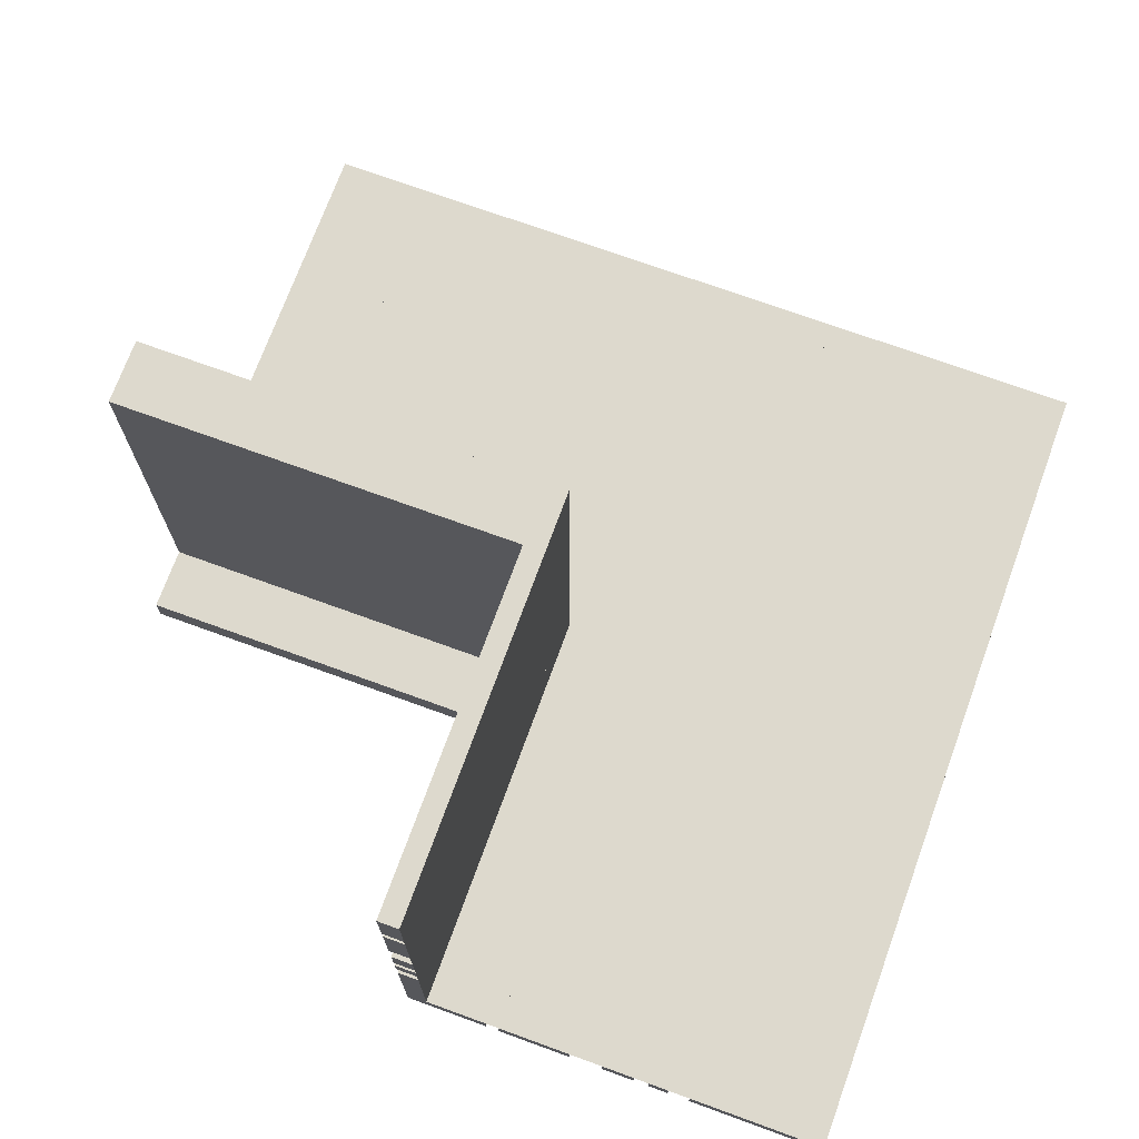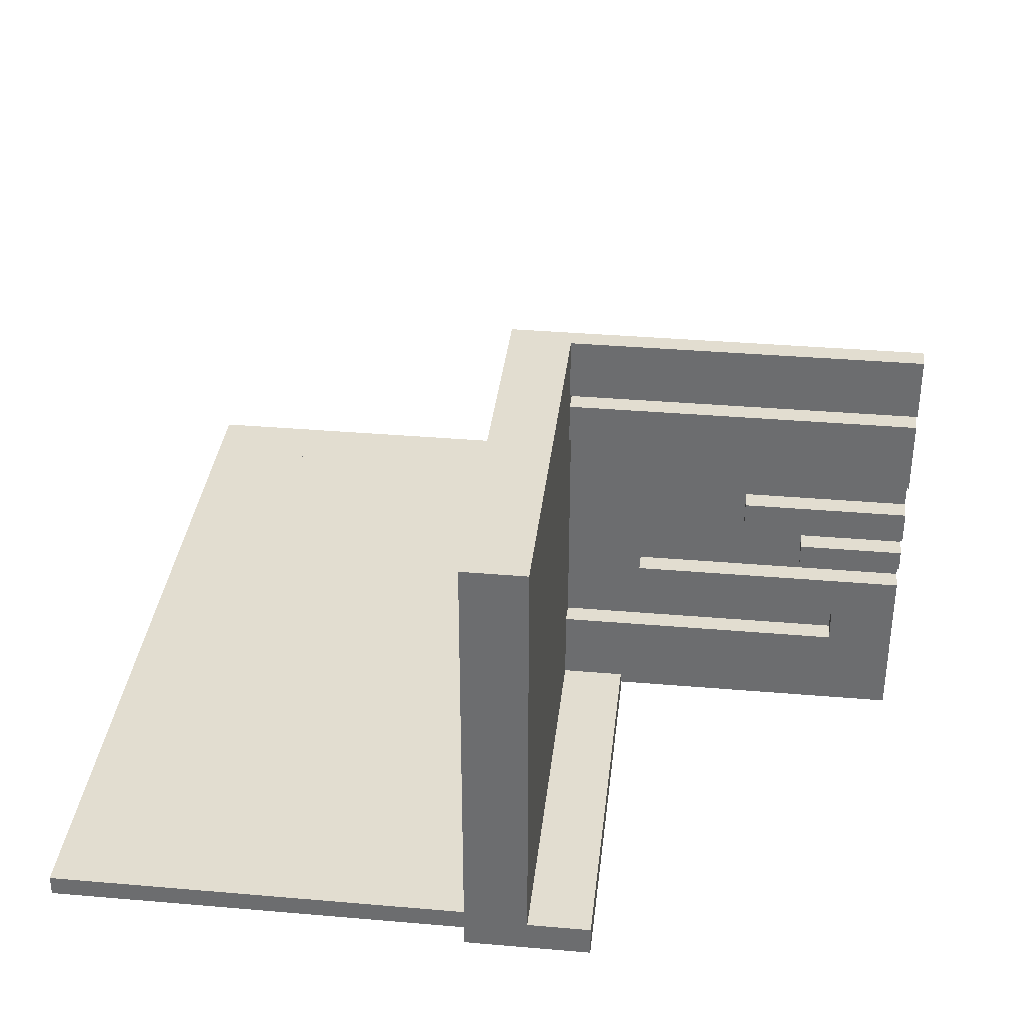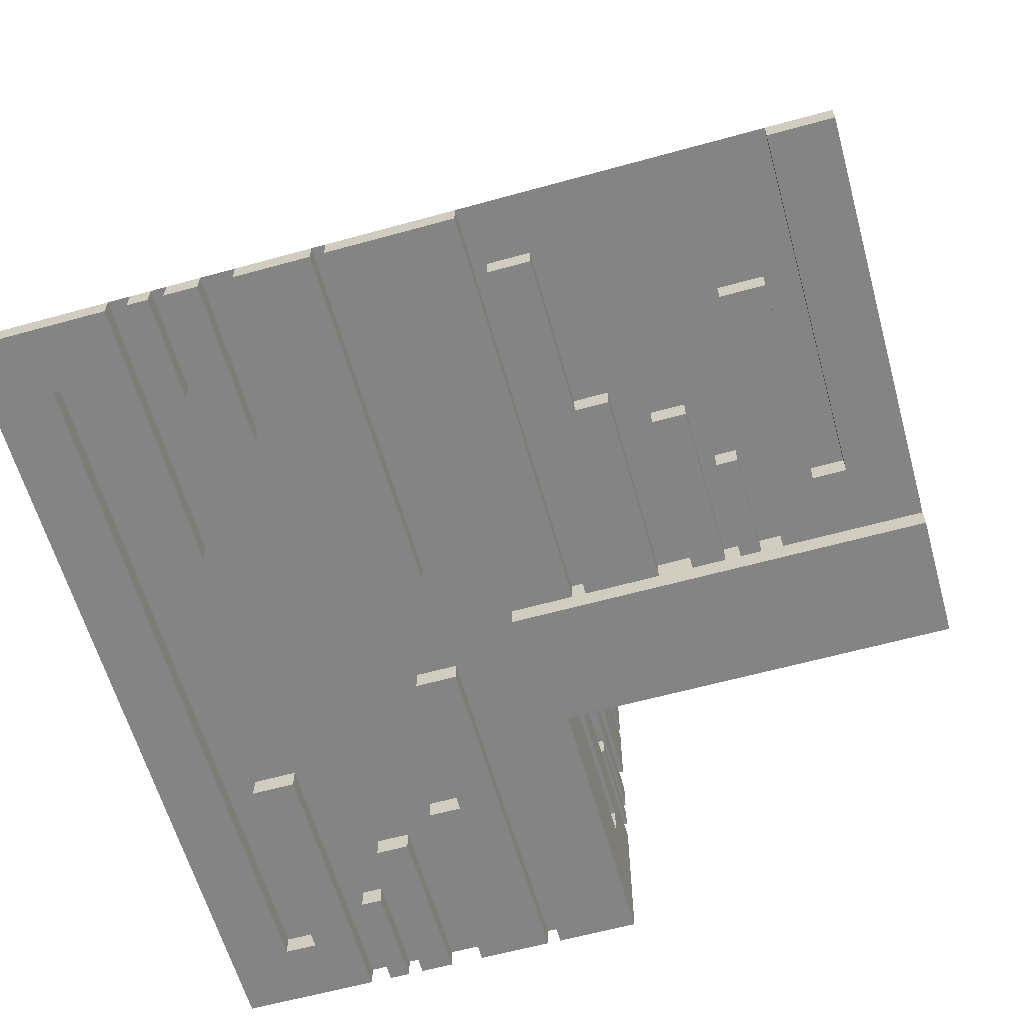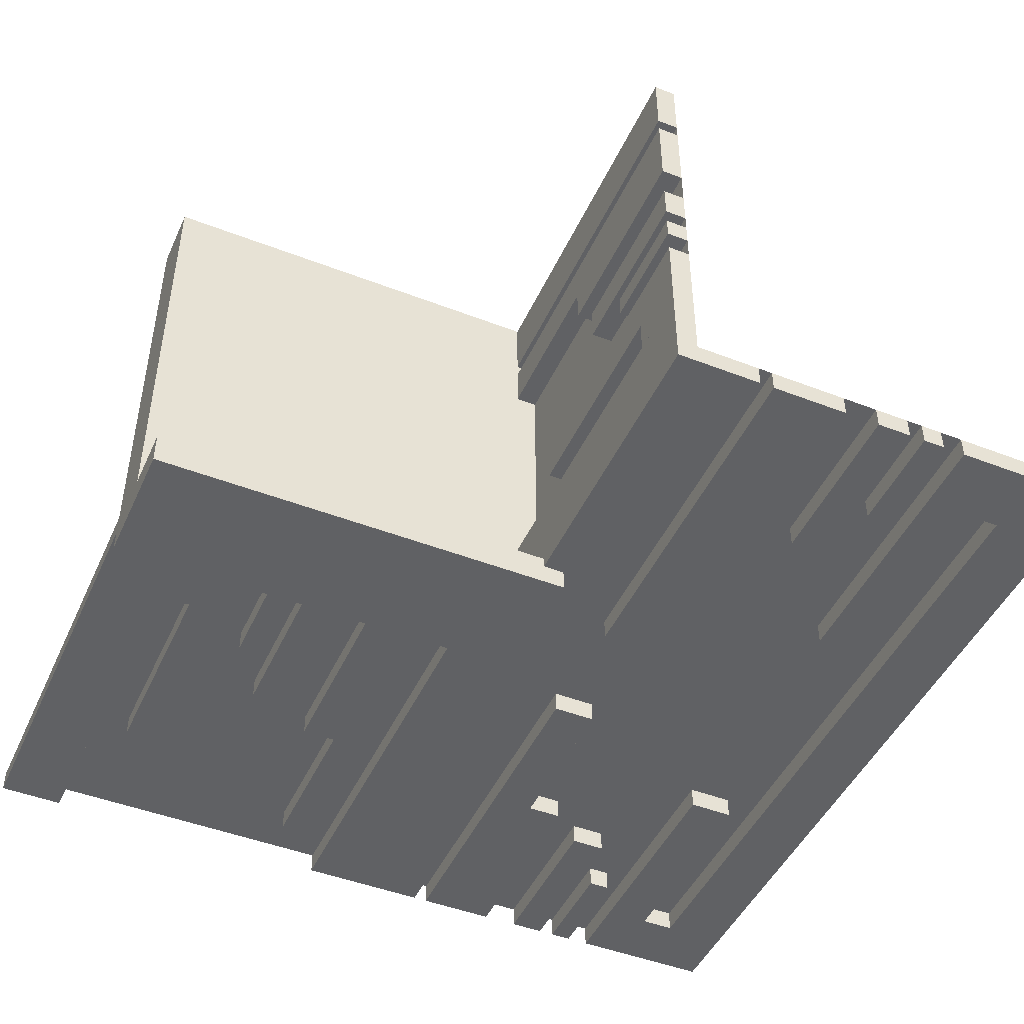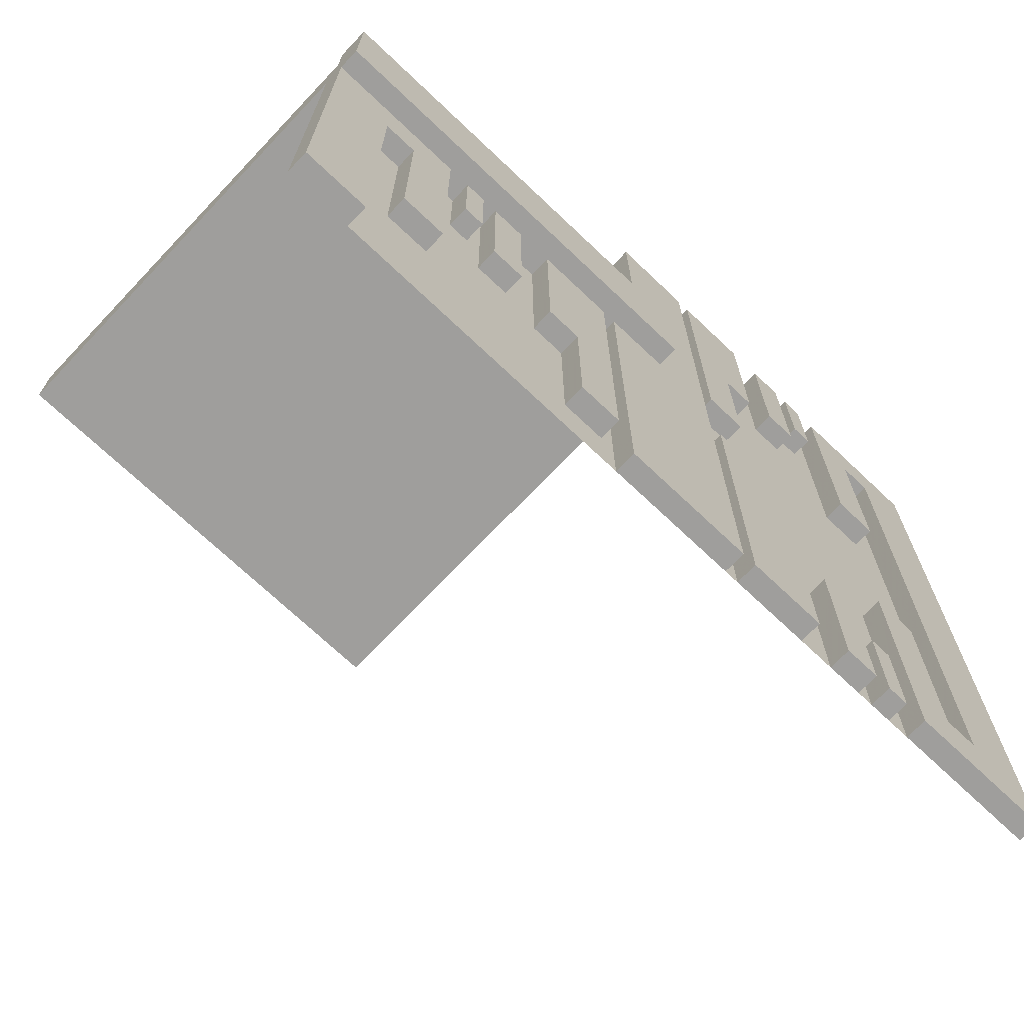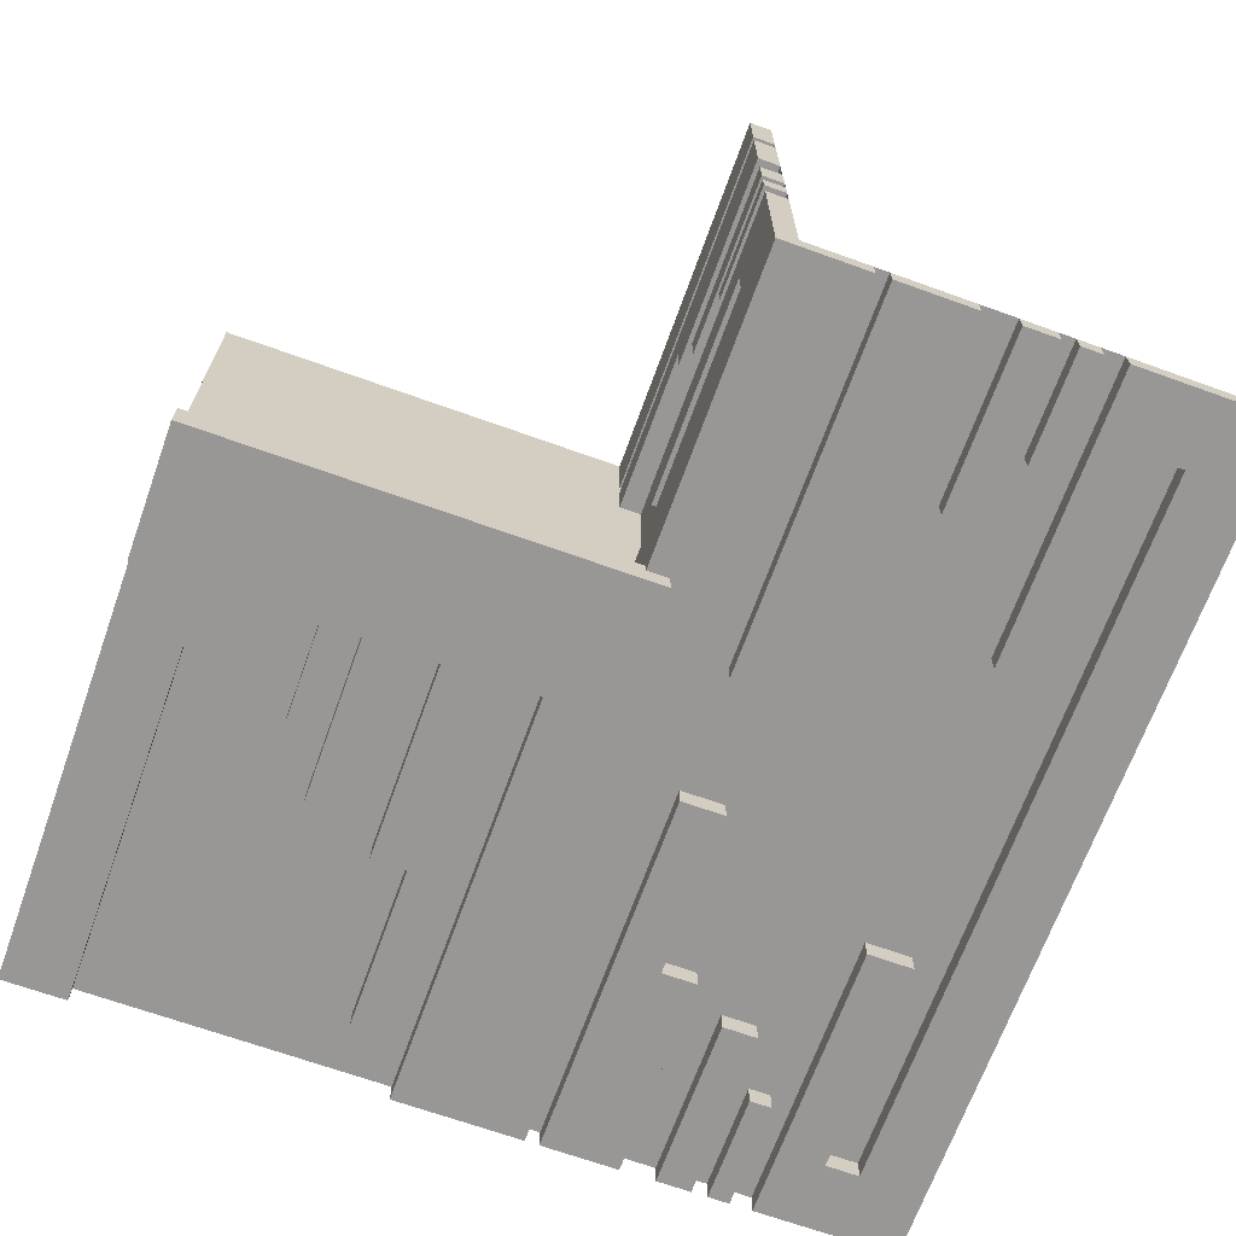
<metadata>
{"format":"obj","ext":"obj","renderer":"f3d","projection":"perspective","resolution":1024,"background":"white","views":[{"elev":72.0,"azim":20.0,"up":"+Y"},{"elev":35.3,"azim":-83.5,"up":"+Y"},{"elev":-61.5,"azim":-164.3,"up":"+Y"},{"elev":-46.8,"azim":-23.8,"up":"+Y"},{"elev":-70.9,"azim":-43.5,"up":"+Z"},{"elev":-68.2,"azim":-19.8,"up":"+Y"}]}
</metadata>
<code>
v 0 0 0
v 0 0 -0.5
v 0 0 0.5
v 0 0.4085 0.5
v 0 0.4085 0.07099
v 0 0.1671 0.1692
v 0 0.1671 0.5
v 0 0.2371 0.3
v 0 0.2371 0.5
v 0 0.2771 0.3
v 0 0.2771 0.5
v 0 -0.0125 0.15
v 0 -0.0125 0.075
v 0 -0.025 0
v 0 -0.025 -0.5
v 0 0.1935 0.5
v 0 0.1935 0.3738
v 0 0.5 0
v 0 0.5 0.5
v 0 0.5 0.075
v 0 0.425 0
v 0 0.425 0.5
v 0 0.2184 0.5
v 0 0.2184 0.3738
v 0 -0.05 0
v 0 -0.05 0.15
v 0 0.1143 0.1692
v 0 0.1143 0.4209
v 0 0.1143 0.5
v 0 0.3185 0.5
v 0 0.3185 0.2616
v 0 0.3585 0.5
v 0 0.3585 0.07099
v 0 0.3585 0.2616
v 0 0.075 0
v 0 0.075 0.4209
v 0 0.075 0.5
v 0.3065 0 -0.3738
v 0.3065 0 -0.5
v 0.3065 0 0.5
v 0.3065 0 0.3738
v 0.3065 -0.025 -0.3738
v 0.3065 -0.025 -0.5
v 0.3065 -0.025 0.5
v 0.3065 -0.025 0.3738
v -0.075 0 0
v -0.075 0 -0.5
v -0.075 -0.025 0
v -0.075 -0.025 -0.5
v -0.2816 0 0
v -0.2816 0 -0.1262
v -0.2816 -0.025 0
v -0.2816 -0.025 -0.1262
v -0.3857 0 0
v -0.3857 0 -0.3308
v -0.3857 0 -0.0791
v -0.3857 -0.025 0
v -0.3857 -0.025 -0.3308
v -0.3857 -0.025 -0.0791
v -0.1415 0 0
v -0.1415 0 -0.429
v -0.1415 0 -0.2384
v -0.1415 -0.025 0
v -0.1415 -0.025 -0.429
v -0.1415 -0.025 -0.2384
v -0.1815 0 0
v -0.1815 0 -0.2384
v -0.1815 -0.025 0
v -0.1815 -0.025 -0.2384
v 0.2229 0 -0.5
v 0.2229 0 -0.3
v 0.2229 0 0.3
v 0.2229 0 0.5
v 0.2229 -0.025 -0.5
v 0.2229 -0.025 -0.3
v 0.2229 -0.025 0.3
v 0.2229 -0.025 0.5
v 0.2629 0 -0.5
v 0.2629 0 -0.3
v 0.2629 0 0.3
v 0.2629 0 0.5
v 0.2629 -0.025 -0.5
v 0.2629 -0.025 -0.3
v 0.2629 -0.025 0.3
v 0.2629 -0.025 0.5
v -0.025 0.4085 0.5
v -0.025 0.4085 0.07099
v -0.025 0.1671 0.1692
v -0.025 0.1671 0.5
v -0.025 0.2371 0.3
v -0.025 0.2371 0.5
v -0.025 0.2771 0.3
v -0.025 0.2771 0.5
v -0.025 -0.025 0
v -0.025 -0.025 0.5
v -0.025 0.1935 0.5
v -0.025 0.1935 0.3738
v -0.025 0.5 0
v -0.025 0.5 0.5
v -0.025 0.425 0
v -0.025 0.425 0.5
v -0.025 0.2184 0.5
v -0.025 0.2184 0.3738
v -0.025 0.1143 0.1692
v -0.025 0.1143 0.4209
v -0.025 0.1143 0.5
v -0.025 0.3185 0.5
v -0.025 0.3185 0.2616
v -0.025 0.3585 0.5
v -0.025 0.3585 0.07099
v -0.025 0.3585 0.2616
v -0.025 0.075 0
v -0.025 0.075 0.4209
v -0.025 0.075 0.5
v 0.3329 0 0.1692
v 0.3329 0 -0.5
v 0.3329 0 0.5
v 0.3329 0 -0.1692
v 0.3329 -0.025 0.1692
v 0.3329 -0.025 -0.5
v 0.3329 -0.025 0.5
v 0.3329 -0.025 -0.1692
v -0.425 0 0
v -0.425 0 -0.5
v -0.425 0 -0.0791
v -0.425 -0.025 0
v -0.425 -0.025 -0.5
v -0.425 -0.025 -0.0791
v 0.09154 0 -0.07099
v 0.09154 0 -0.5
v 0.09154 0 0.5
v 0.09154 0 0.07099
v 0.09154 -0.025 -0.07099
v 0.09154 -0.025 -0.5
v 0.09154 -0.025 0.5
v 0.09154 -0.025 0.07099
v -0.5 0 0
v -0.5 0 -0.5
v -0.5 -0.0125 0.15
v -0.5 -0.0125 0.075
v -0.5 -0.025 0
v -0.5 -0.025 -0.5
v -0.5 0.5 0
v -0.5 0.5 0.075
v -0.5 -0.05 0
v -0.5 -0.05 0.15
v 0.5 0 0
v 0.5 0 -0.5
v 0.5 0 0.5
v 0.5 -0.025 0
v 0.5 -0.025 -0.5
v 0.5 -0.025 0.5
v -0.09154 0 0
v -0.09154 0 -0.429
v -0.09154 -0.025 0
v -0.09154 -0.025 -0.429
v 0.425 0 0
v 0.425 0 0.4209
v 0.425 0 -0.5
v 0.425 0 0.5
v 0.425 0 -0.4209
v 0.425 -0.025 0
v 0.425 -0.025 0.4209
v 0.425 -0.025 -0.5
v 0.425 -0.025 0.5
v 0.425 -0.025 -0.4209
v -0.3329 0 0
v -0.3329 0 -0.3308
v -0.3329 -0.025 0
v -0.3329 -0.025 -0.3308
v -0.2629 0 0
v -0.2629 0 -0.2
v -0.2629 -0.025 0
v -0.2629 -0.025 -0.2
v -0.2229 0 0
v -0.2229 0 -0.2
v -0.2229 -0.025 0
v -0.2229 -0.025 -0.2
v 0.1815 0 -0.2616
v 0.1815 0 -0.5
v 0.1815 0 0.5
v 0.1815 0 0.2616
v 0.1815 -0.025 -0.2616
v 0.1815 -0.025 -0.5
v 0.1815 -0.025 0.5
v 0.1815 -0.025 0.2616
v 0.1415 0 -0.2616
v 0.1415 0 -0.07099
v 0.1415 0 -0.5
v 0.1415 0 0.5
v 0.1415 0 0.07099
v 0.1415 0 0.2616
v 0.1415 -0.025 -0.2616
v 0.1415 -0.025 -0.07099
v 0.1415 -0.025 -0.5
v 0.1415 -0.025 0.5
v 0.1415 -0.025 0.07099
v 0.1415 -0.025 0.2616
v 0.3857 0 0.1692
v 0.3857 0 0.4209
v 0.3857 0 -0.5
v 0.3857 0 0.5
v 0.3857 0 -0.4209
v 0.3857 0 -0.1692
v 0.3857 -0.025 0.1692
v 0.3857 -0.025 0.4209
v 0.3857 -0.025 -0.5
v 0.3857 -0.025 0.5
v 0.3857 -0.025 -0.4209
v 0.3857 -0.025 -0.1692
v 0.2816 0 -0.3738
v 0.2816 0 -0.5
v 0.2816 0 0.5
v 0.2816 0 0.3738
v 0.2816 -0.025 -0.3738
v 0.2816 -0.025 -0.5
v 0.2816 -0.025 0.5
v 0.2816 -0.025 0.3738
v 0.075 0 0
v 0.075 0 -0.5
v 0.075 0 0.5
v 0.075 -0.025 0
v 0.075 -0.025 -0.5
v 0.075 -0.025 0.5
v -0.3065 0 0
v -0.3065 0 -0.1262
v -0.3065 -0.025 0
v -0.3065 -0.025 -0.1262
f 139 140 13
f 13 12 139
f 144 20 13
f 13 140 144
f 13 20 18
f 18 25 13
f 12 13 26
f 25 26 13
f 139 12 26
f 26 146 139
f 144 143 18
f 18 20 144
f 26 25 145
f 145 146 26
f 144 140 143
f 145 143 140
f 139 146 140
f 145 140 146
f 143 145 25
f 25 18 143
f 1 2 138
f 138 137 1
f 55 168 167
f 167 54 55
f 168 170 169
f 169 167 168
f 170 58 57
f 57 169 170
f 58 55 54
f 54 57 58
f 168 55 58
f 58 170 168
f 167 57 54
f 57 167 169
f 67 62 60
f 60 66 67
f 62 65 63
f 63 60 62
f 65 69 68
f 68 63 65
f 69 67 66
f 66 68 69
f 62 67 69
f 69 65 62
f 60 68 66
f 68 60 63
f 225 227 228
f 228 226 225
f 227 52 53
f 53 228 227
f 52 50 51
f 51 53 52
f 50 225 226
f 226 51 50
f 227 225 50
f 50 52 227
f 228 51 226
f 51 228 53
f 172 176 175
f 175 171 172
f 176 178 177
f 177 175 176
f 178 174 173
f 173 177 178
f 174 172 171
f 171 173 174
f 176 172 174
f 174 178 176
f 175 173 171
f 173 175 177
f 123 126 128
f 128 125 123
f 126 57 59
f 59 128 126
f 57 54 56
f 56 59 57
f 54 123 125
f 125 56 54
f 126 123 54
f 54 57 126
f 128 56 125
f 56 128 59
f 61 154 153
f 153 60 61
f 154 156 155
f 155 153 154
f 156 64 63
f 63 155 156
f 64 61 60
f 60 63 64
f 154 61 64
f 64 156 154
f 153 63 60
f 63 153 155
f 138 124 123
f 123 137 138
f 124 127 126
f 126 123 124
f 127 142 141
f 141 126 127
f 142 138 137
f 137 141 142
f 124 138 142
f 142 127 124
f 123 141 137
f 141 123 126
f 47 2 1
f 1 46 47
f 2 15 14
f 14 1 2
f 15 49 48
f 48 14 15
f 49 47 46
f 46 48 49
f 2 47 49
f 49 15 2
f 1 48 46
f 48 1 14
f 18 143 137
f 137 1 18
f 143 137 1
f 1 18 143
f 201 116 118
f 118 204 201
f 116 120 122
f 122 118 116
f 120 207 210
f 210 122 120
f 207 201 204
f 204 210 207
f 116 201 207
f 207 120 116
f 118 210 204
f 210 118 122
f 161 166 164
f 164 159 161
f 166 209 207
f 207 164 166
f 209 203 201
f 201 207 209
f 203 161 159
f 159 201 203
f 166 161 203
f 203 209 166
f 164 201 159
f 201 164 207
f 38 42 43
f 43 39 38
f 42 215 216
f 216 43 42
f 215 211 212
f 212 216 215
f 211 38 39
f 39 212 211
f 42 38 211
f 211 215 42
f 43 212 39
f 212 43 216
f 78 70 71
f 71 79 78
f 70 74 75
f 75 71 70
f 74 82 83
f 83 75 74
f 82 78 79
f 79 83 82
f 70 78 82
f 82 74 70
f 71 83 79
f 83 71 75
f 180 189 187
f 187 179 180
f 189 195 193
f 193 187 189
f 195 184 183
f 183 193 195
f 184 180 179
f 179 183 184
f 189 180 184
f 184 195 189
f 187 183 179
f 183 187 193
f 189 130 129
f 129 188 189
f 130 134 133
f 133 129 130
f 134 195 194
f 194 133 134
f 195 189 188
f 188 194 195
f 130 189 195
f 195 134 130
f 129 194 188
f 194 129 133
f 148 159 157
f 157 147 148
f 159 164 162
f 162 157 159
f 164 151 150
f 150 162 164
f 151 148 147
f 147 150 151
f 159 148 151
f 151 164 159
f 157 150 147
f 150 157 162
f 220 2 1
f 1 219 220
f 2 15 14
f 14 1 2
f 15 223 222
f 222 14 15
f 223 220 219
f 219 222 223
f 2 220 223
f 223 15 2
f 1 222 219
f 222 1 14
f 148 2 1
f 1 147 148
f 37 114 113
f 113 36 37
f 114 106 105
f 105 113 114
f 106 29 28
f 28 105 106
f 29 37 36
f 36 28 29
f 114 37 29
f 29 106 114
f 113 28 36
f 28 113 105
f 160 165 163
f 163 158 160
f 165 208 206
f 206 163 165
f 208 202 200
f 200 206 208
f 202 160 158
f 158 200 202
f 165 160 202
f 202 208 165
f 163 200 158
f 200 163 206
f 16 96 97
f 97 17 16
f 96 102 103
f 103 97 96
f 102 23 24
f 24 103 102
f 23 16 17
f 17 24 23
f 96 16 23
f 23 102 96
f 97 24 17
f 24 97 103
f 40 44 45
f 45 41 40
f 44 217 218
f 218 45 44
f 217 213 214
f 214 218 217
f 213 40 41
f 41 214 213
f 44 40 213
f 213 217 44
f 45 214 41
f 214 45 218
f 27 6 7
f 7 29 27
f 6 88 89
f 89 7 6
f 88 104 106
f 106 89 88
f 104 27 29
f 29 106 104
f 6 27 104
f 104 88 6
f 7 106 29
f 106 7 89
f 199 115 117
f 117 202 199
f 115 119 121
f 121 117 115
f 119 205 208
f 208 121 119
f 205 199 202
f 202 208 205
f 115 199 205
f 205 119 115
f 117 208 202
f 208 117 121
f 149 3 1
f 1 147 149
f 31 34 32
f 32 30 31
f 34 111 109
f 109 32 34
f 111 108 107
f 107 109 111
f 108 31 30
f 30 107 108
f 34 31 108
f 108 111 34
f 32 107 30
f 107 32 109
f 182 192 190
f 190 181 182
f 192 198 196
f 196 190 192
f 198 186 185
f 185 196 198
f 186 182 181
f 181 185 186
f 192 182 186
f 186 198 192
f 190 185 181
f 185 190 196
f 8 10 11
f 11 9 8
f 10 92 93
f 93 11 10
f 92 90 91
f 91 93 92
f 90 8 9
f 9 91 90
f 10 8 90
f 90 92 10
f 11 91 9
f 91 11 93
f 80 72 73
f 73 81 80
f 72 76 77
f 77 73 72
f 76 84 85
f 85 77 76
f 84 80 81
f 81 85 84
f 72 80 84
f 84 76 72
f 73 85 81
f 85 73 77
f 191 132 131
f 131 190 191
f 132 136 135
f 135 131 132
f 136 197 196
f 196 135 136
f 197 191 190
f 190 196 197
f 132 191 197
f 197 136 132
f 131 196 190
f 196 131 135
f 33 5 4
f 4 32 33
f 5 87 86
f 86 4 5
f 87 110 109
f 109 86 87
f 110 33 32
f 32 109 110
f 5 33 110
f 110 87 5
f 4 109 32
f 109 4 86
f 3 1 18
f 18 19 3
f 3 1 35
f 35 37 3
f 37 35 112
f 112 114 37
f 221 219 1
f 1 3 221
f 224 222 219
f 219 221 224
f 222 224 95
f 95 94 222
f 94 95 114
f 114 112 94
f 94 1 222
f 219 222 1
f 112 1 94
f 1 112 35
f 95 224 3
f 221 3 224
f 114 95 3
f 3 37 114
f 21 18 19
f 19 22 21
f 18 98 99
f 99 19 18
f 98 100 101
f 101 99 98
f 100 21 22
f 22 101 100
f 18 21 100
f 100 98 18
f 19 101 22
f 101 19 99
f 147 157 160
f 160 149 147
f 157 162 165
f 165 160 157
f 162 150 152
f 152 165 162
f 150 147 149
f 149 152 150
f 157 147 150
f 150 162 157
f 160 152 149
f 152 160 165

</code>
